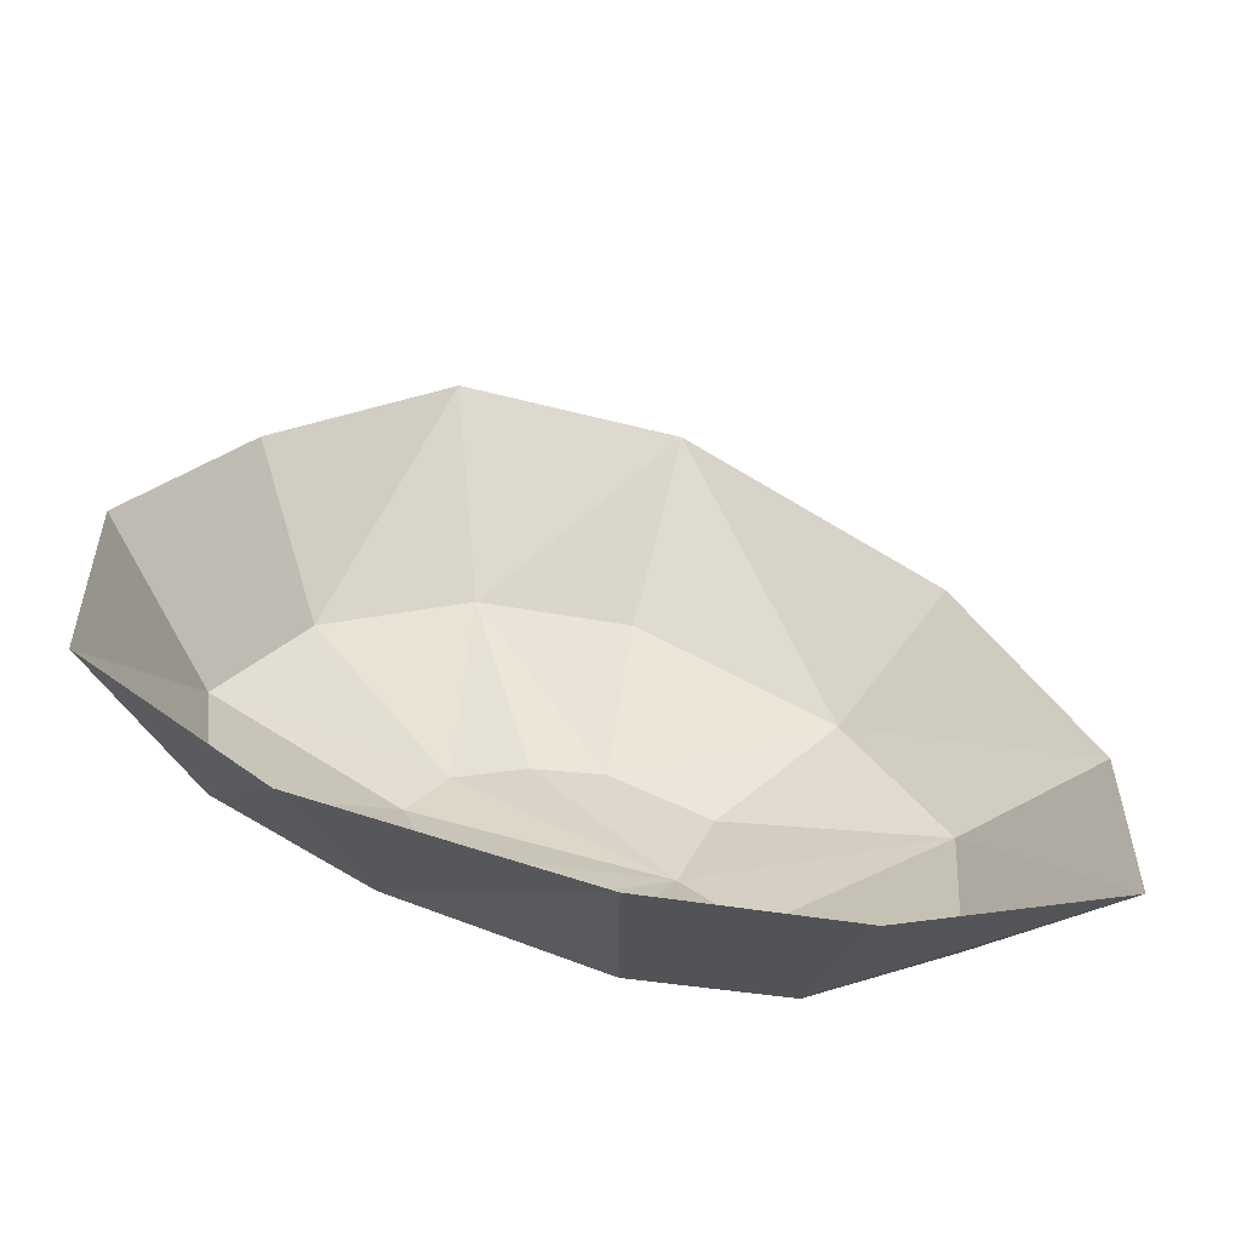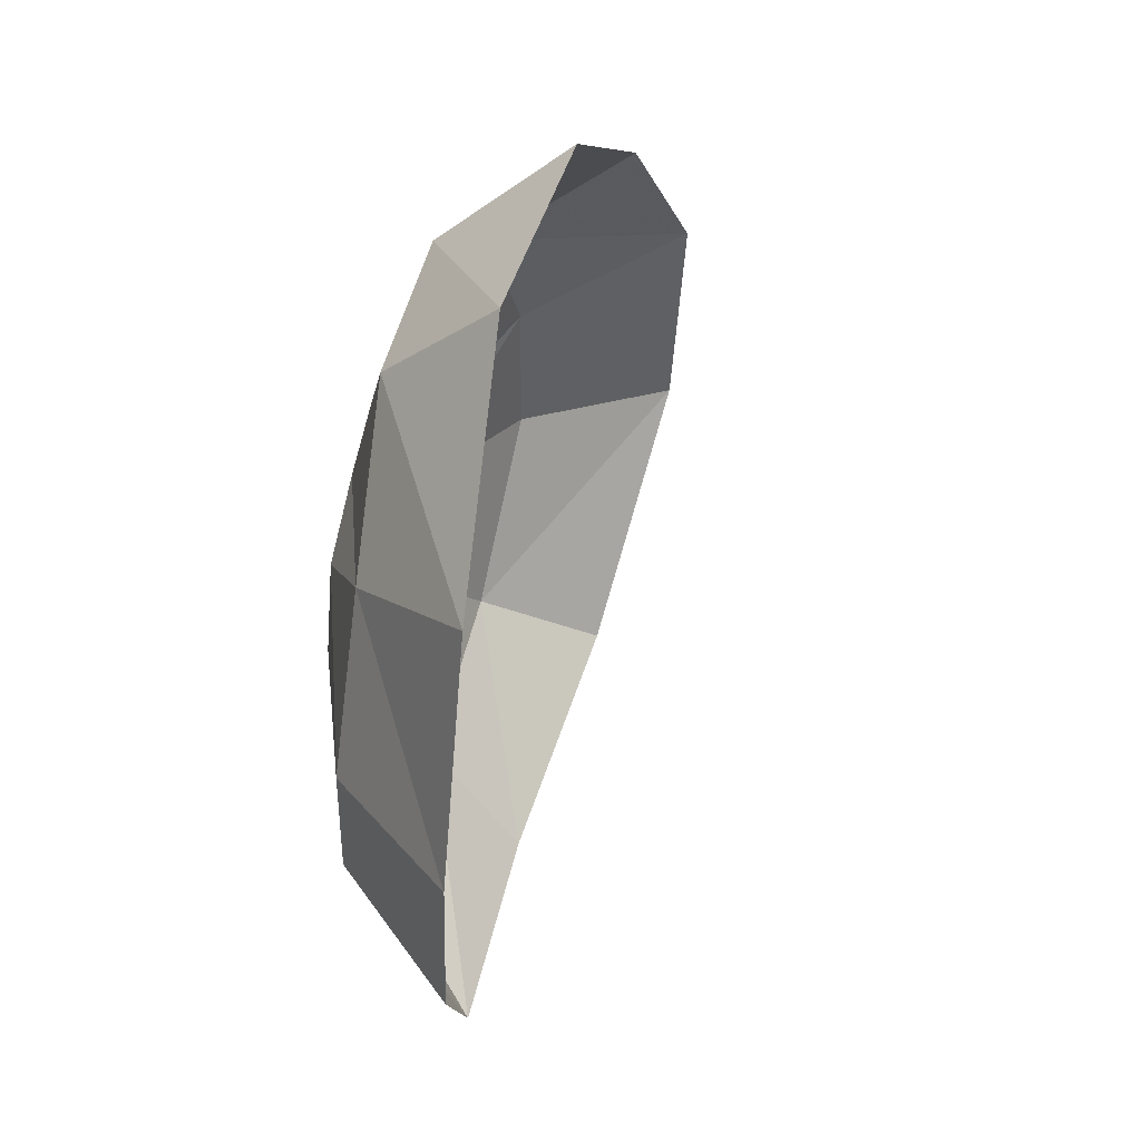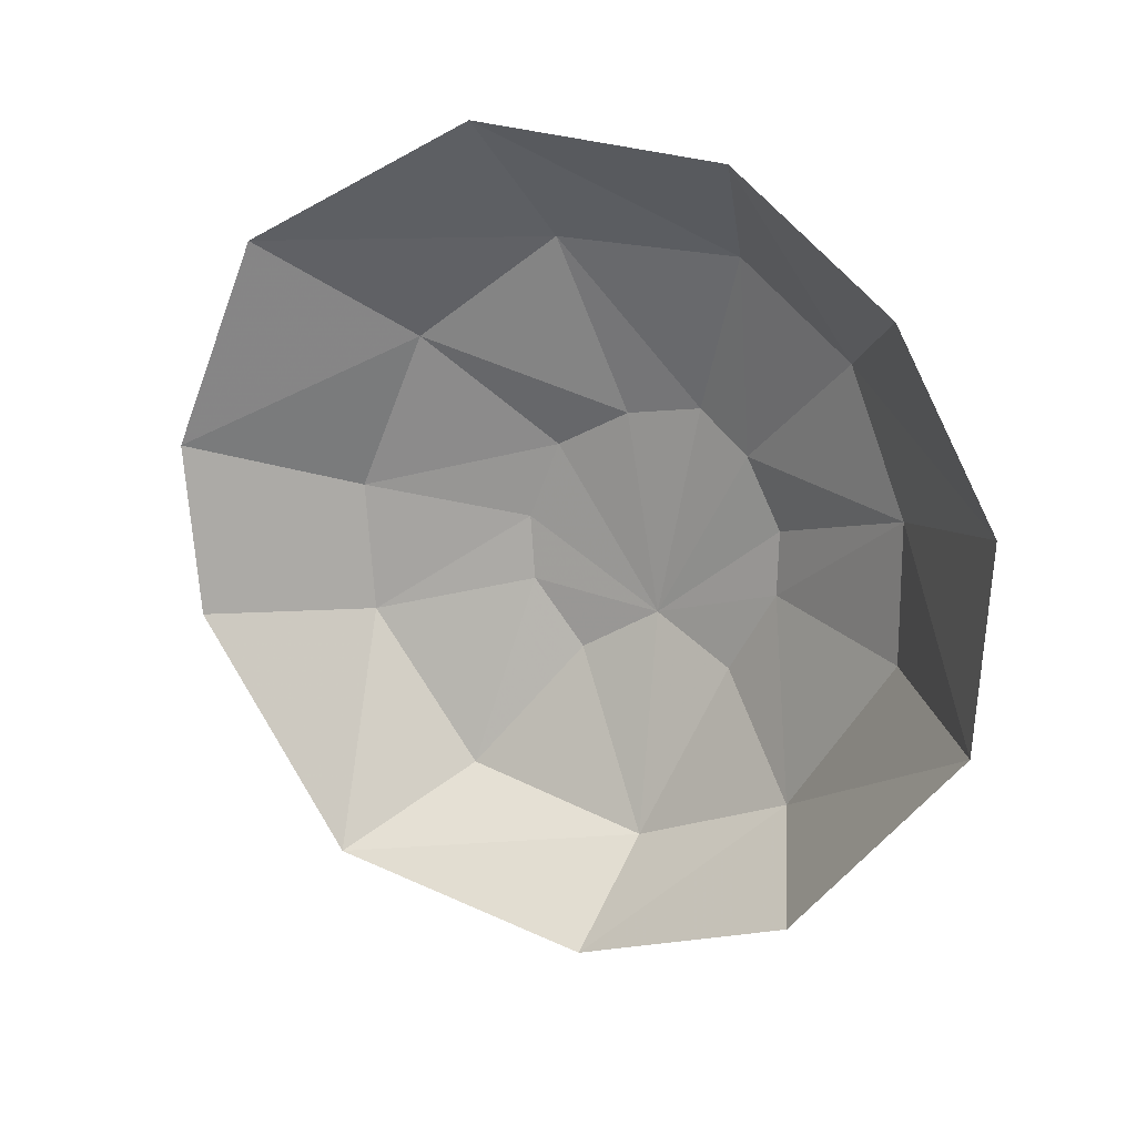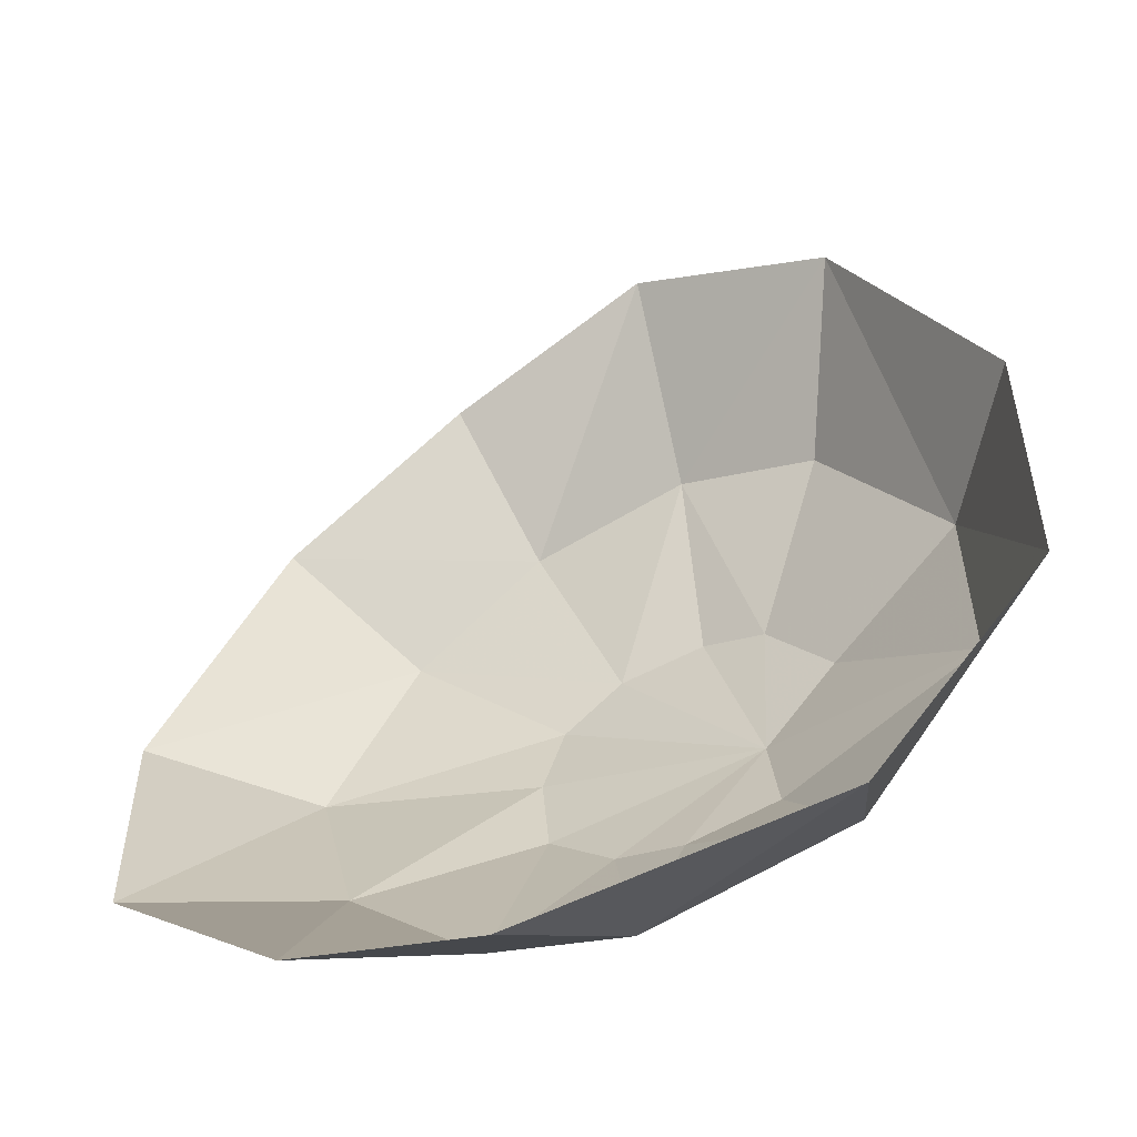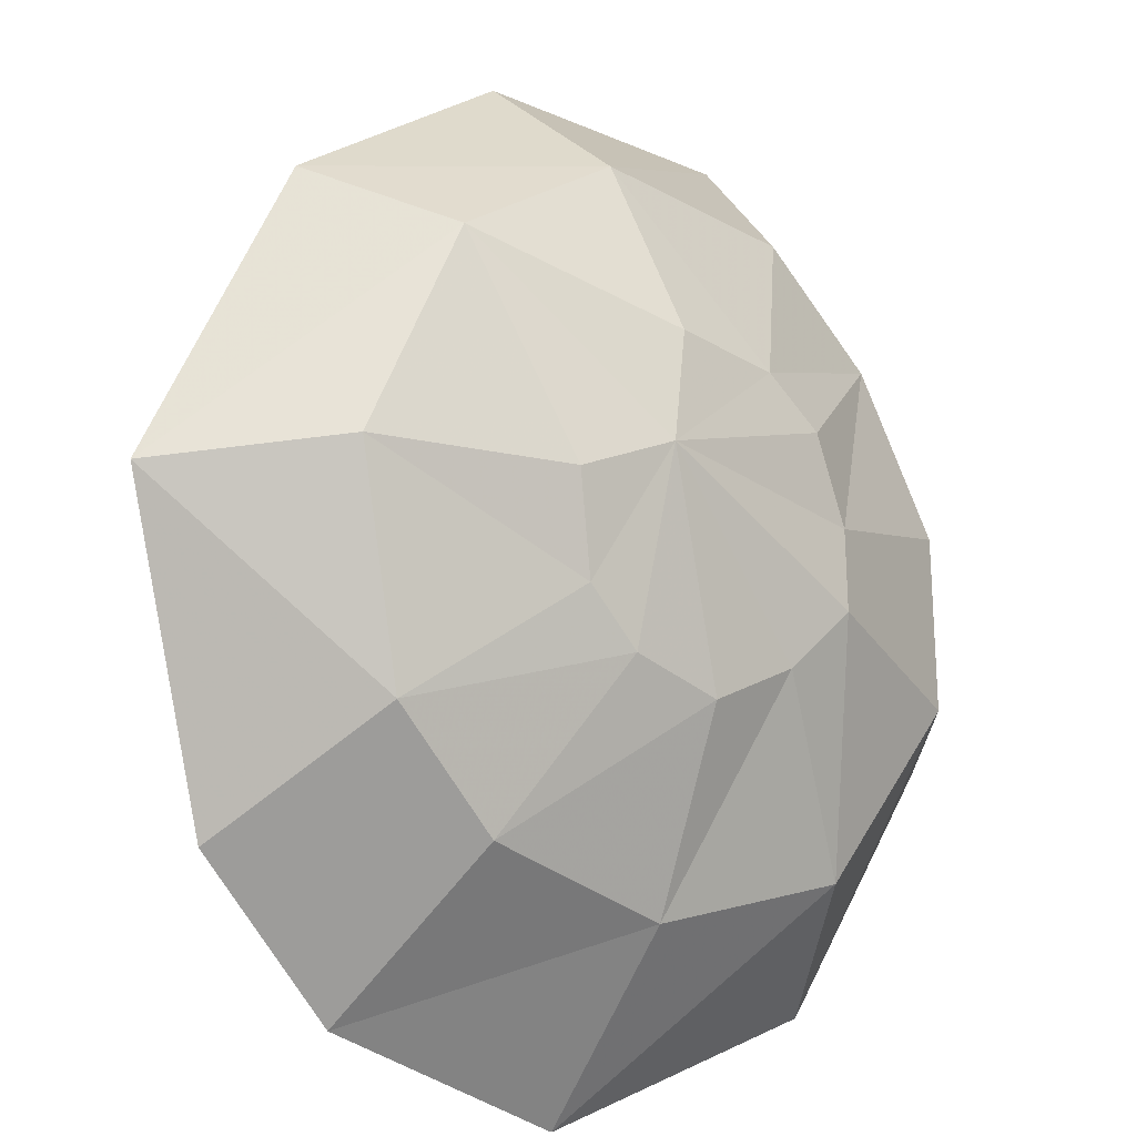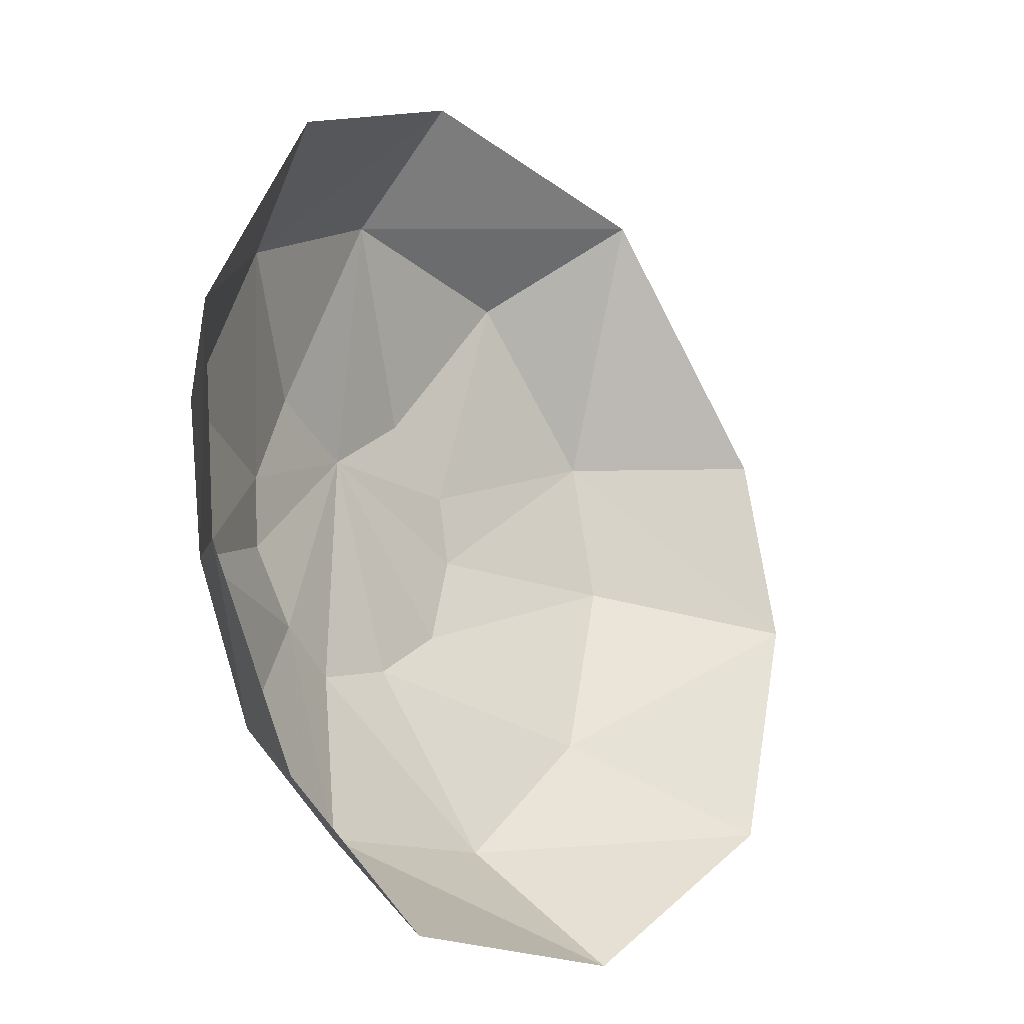
<metadata>
{"format":"obj","ext":"obj","renderer":"f3d","projection":"perspective","resolution":1024,"background":"white","views":[{"elev":-29.3,"azim":-105.9,"up":"+Z"},{"elev":45.9,"azim":-129.3,"up":"+Y"},{"elev":13.9,"azim":-24.8,"up":"+Y"},{"elev":-16.4,"azim":-57.0,"up":"+Z"},{"elev":-65.0,"azim":34.5,"up":"+Z"},{"elev":77.7,"azim":175.1,"up":"+Z"}]}
</metadata>
<code>
v 0.9466 -0.9284 -0.371
v 0.9671 -1.019 -0.3152
v 0.9703 -0.96 -0.4462
v 0.9671 -1.019 -0.3152
v 0.9834 -1.033 -0.4162
v 0.9703 -0.96 -0.4462
v 0.9671 -1.019 -0.3152
v 0.965 -1.123 -0.3259
v 0.9834 -1.033 -0.4162
v 0.965 -1.123 -0.3259
v 0.9832 -1.105 -0.4172
v 0.9834 -1.033 -0.4162
v 0.9222 -1.23 -0.4131
v 0.9538 -1.189 -0.4705
v 0.965 -1.123 -0.3259
v 0.965 -1.123 -0.3259
v 0.9538 -1.189 -0.4705
v 0.9832 -1.105 -0.4172
v 0.9222 -1.23 -0.4131
v 0.8602 -1.272 -0.5199
v 0.9538 -1.189 -0.4705
v 0.9058 -1.221 -0.5415
v 0.9538 -1.189 -0.4705
v 0.8602 -1.272 -0.5199
v 0.7326 -0.9096 -0.6424
v 0.8216 -0.9627 -0.6338
v 0.7037 -1.019 -0.6786
v 0.7037 -1.019 -0.6786
v 0.8216 -0.9627 -0.6338
v 0.8007 -1.046 -0.6659
v 0.8177 -0.8467 -0.5551
v 0.8746 -0.9074 -0.5782
v 0.7326 -0.9096 -0.6424
v 0.7326 -0.9096 -0.6424
v 0.8746 -0.9074 -0.5782
v 0.8216 -0.9627 -0.6338
v 0.9012 -0.8626 -0.446
v 0.9387 -0.913 -0.5013
v 0.8177 -0.8467 -0.5551
v 0.8177 -0.8467 -0.5551
v 0.9387 -0.913 -0.5013
v 0.8746 -0.9074 -0.5782
v 0.7688 -1.237 -0.624
v 0.9058 -1.221 -0.5415
v 0.8602 -1.272 -0.5199
v 0.7688 -1.237 -0.624
v 0.8451 -1.196 -0.6202
v 0.9058 -1.221 -0.5415
v 0.7116 -1.111 -0.6759
v 0.8055 -1.115 -0.6642
v 0.7688 -1.237 -0.624
v 0.8055 -1.115 -0.6642
v 0.8451 -1.196 -0.6202
v 0.7688 -1.237 -0.624
v 0.9703 -0.96 -0.4462
v 0.9834 -1.033 -0.4162
v 0.954 -1.017 -0.5184
v 0.9834 -1.033 -0.4162
v 0.9655 -1.054 -0.5036
v 0.954 -1.017 -0.5184
v 0.9832 -1.105 -0.4172
v 0.9637 -1.087 -0.5029
v 0.9834 -1.033 -0.4162
v 0.9834 -1.033 -0.4162
v 0.9637 -1.087 -0.5029
v 0.9655 -1.054 -0.5036
v 0.9832 -1.105 -0.4172
v 0.9538 -1.189 -0.4705
v 0.9637 -1.087 -0.5029
v 0.9538 -1.189 -0.4705
v 0.949 -1.13 -0.5256
v 0.9637 -1.087 -0.5029
v 0.9276 -1.107 -0.5654
v 0.949 -1.13 -0.5256
v 0.9058 -1.221 -0.5415
v 0.9538 -1.189 -0.4705
v 0.9058 -1.221 -0.5415
v 0.949 -1.13 -0.5256
v 0.9276 -1.107 -0.5654
v 0.9058 -1.221 -0.5415
v 0.8982 -1.13 -0.5957
v 0.9058 -1.221 -0.5415
v 0.8451 -1.196 -0.6202
v 0.8982 -1.13 -0.5957
v 0.8055 -1.115 -0.6642
v 0.8784 -1.095 -0.6145
v 0.8451 -1.196 -0.6202
v 0.8451 -1.196 -0.6202
v 0.8784 -1.095 -0.6145
v 0.8982 -1.13 -0.5957
v 0.8007 -1.046 -0.6659
v 0.8771 -1.061 -0.6172
v 0.8055 -1.115 -0.6642
v 0.8055 -1.115 -0.6642
v 0.8771 -1.061 -0.6172
v 0.8784 -1.095 -0.6145
v 0.8216 -0.9627 -0.6338
v 0.888 -1.02 -0.6045
v 0.8007 -1.046 -0.6659
v 0.8007 -1.046 -0.6659
v 0.888 -1.02 -0.6045
v 0.8771 -1.061 -0.6172
v 0.8746 -0.9074 -0.5782
v 0.9129 -1 -0.5728
v 0.8216 -0.9627 -0.6338
v 0.8216 -0.9627 -0.6338
v 0.9129 -1 -0.5728
v 0.888 -1.02 -0.6045
v 0.9387 -0.913 -0.5013
v 0.9396 -0.995 -0.5427
v 0.8746 -0.9074 -0.5782
v 0.8746 -0.9074 -0.5782
v 0.9396 -0.995 -0.5427
v 0.9129 -1 -0.5728
v 0.8055 -1.115 -0.6642
v 0.7116 -1.111 -0.6759
v 0.7037 -1.019 -0.6786
v 0.8007 -1.046 -0.6659
v 0.9637 -1.087 -0.5029
v 0.9276 -1.107 -0.5654
v 0.9655 -1.054 -0.5036
v 0.949 -1.13 -0.5256
v 0.9276 -1.107 -0.5654
v 0.9637 -1.087 -0.5029
v 0.954 -1.017 -0.5184
v 0.9276 -1.107 -0.5654
v 0.9396 -0.995 -0.5427
v 0.9655 -1.054 -0.5036
v 0.9276 -1.107 -0.5654
v 0.954 -1.017 -0.5184
v 0.9276 -1.107 -0.5654
v 0.9129 -1 -0.5728
v 0.9396 -0.995 -0.5427
v 0.9276 -1.107 -0.5654
v 0.888 -1.02 -0.6045
v 0.9129 -1 -0.5728
v 0.9276 -1.107 -0.5654
v 0.8771 -1.061 -0.6172
v 0.888 -1.02 -0.6045
v 0.9276 -1.107 -0.5654
v 0.8784 -1.095 -0.6145
v 0.8771 -1.061 -0.6172
v 0.8784 -1.095 -0.6145
v 0.9276 -1.107 -0.5654
v 0.8982 -1.13 -0.5957
v 0.9387 -0.913 -0.5013
v 0.9703 -0.96 -0.4462
v 0.954 -1.017 -0.5184
v 0.9396 -0.995 -0.5427
v 0.9012 -0.8626 -0.446
v 0.9466 -0.9284 -0.371
v 0.9703 -0.96 -0.4462
v 0.9387 -0.913 -0.5013
g mesh7310949
f 1 2 3
f 4 5 6
f 7 8 9
f 10 11 12
f 13 14 15
f 16 17 18
f 19 20 21
f 22 23 24
f 25 26 27
f 28 29 30
f 31 32 33
f 34 35 36
f 37 38 39
f 40 41 42
f 43 44 45
f 46 47 48
f 49 50 51
f 52 53 54
f 55 56 57
f 58 59 60
f 61 62 63
f 64 65 66
f 67 68 69
f 70 71 72
f 73 74 75
f 76 77 78
f 79 80 81
f 82 83 84
f 85 86 87
f 88 89 90
f 91 92 93
f 94 95 96
f 97 98 99
f 100 101 102
f 103 104 105
f 106 107 108
f 109 110 111
f 112 113 114
f 115 116 117
f 117 118 115
f 119 120 121
f 122 123 124
f 125 126 127
f 128 129 130
f 131 132 133
f 134 135 136
f 137 138 139
f 140 141 142
f 143 144 145
f 146 147 148
f 148 149 146
f 150 151 152
f 152 153 150

</code>
